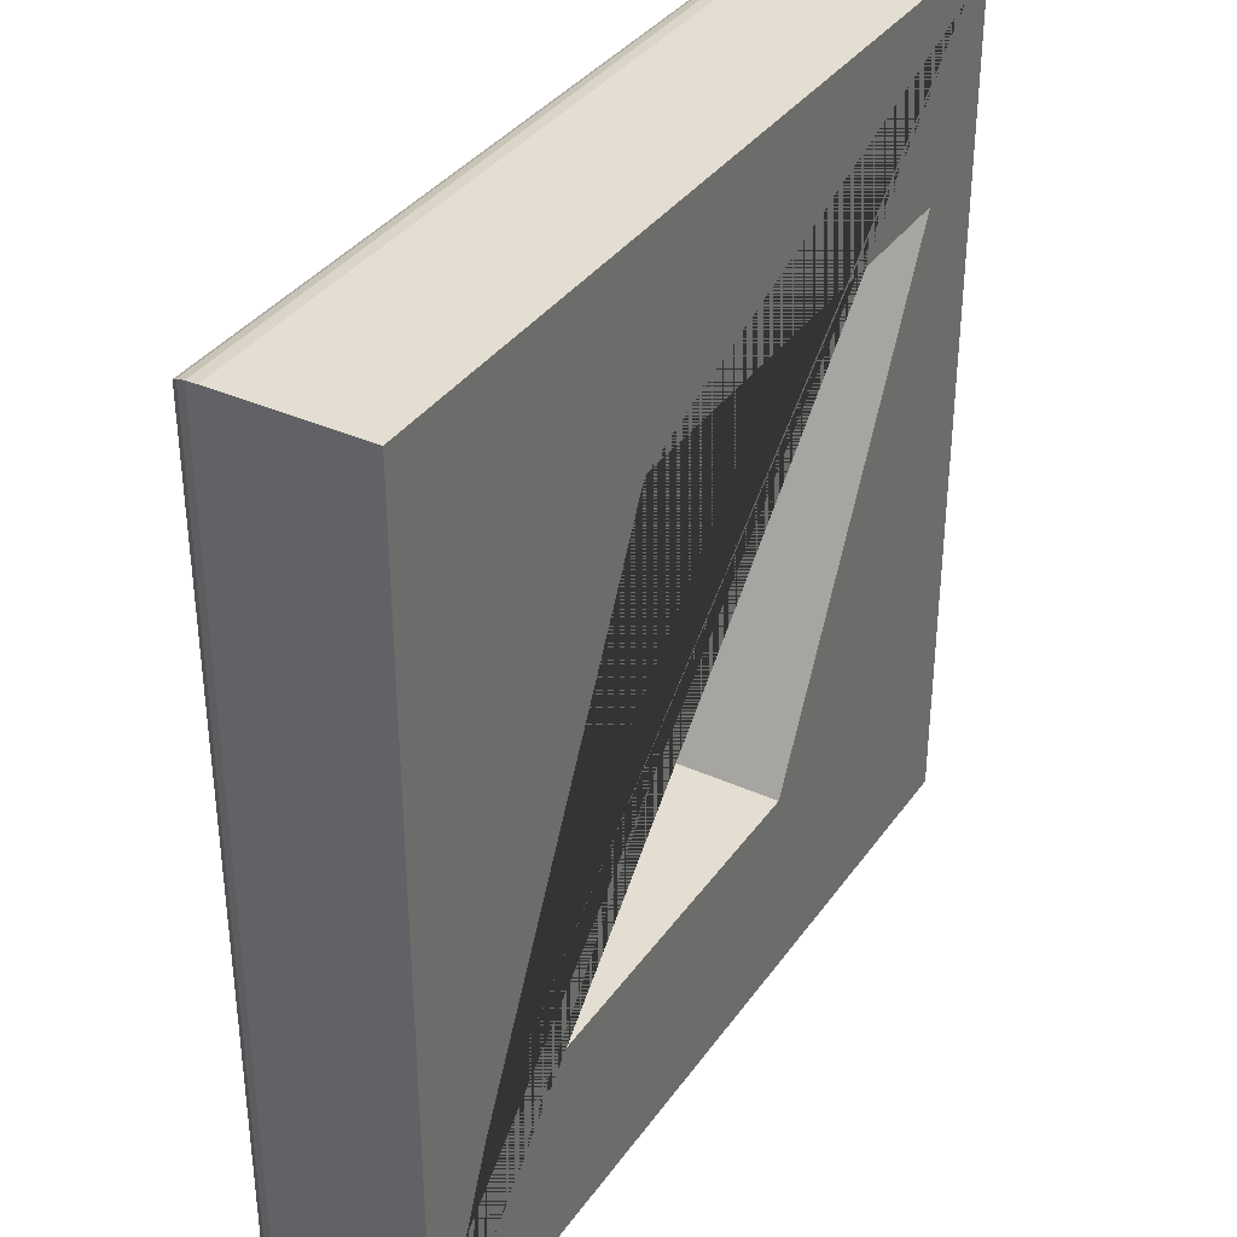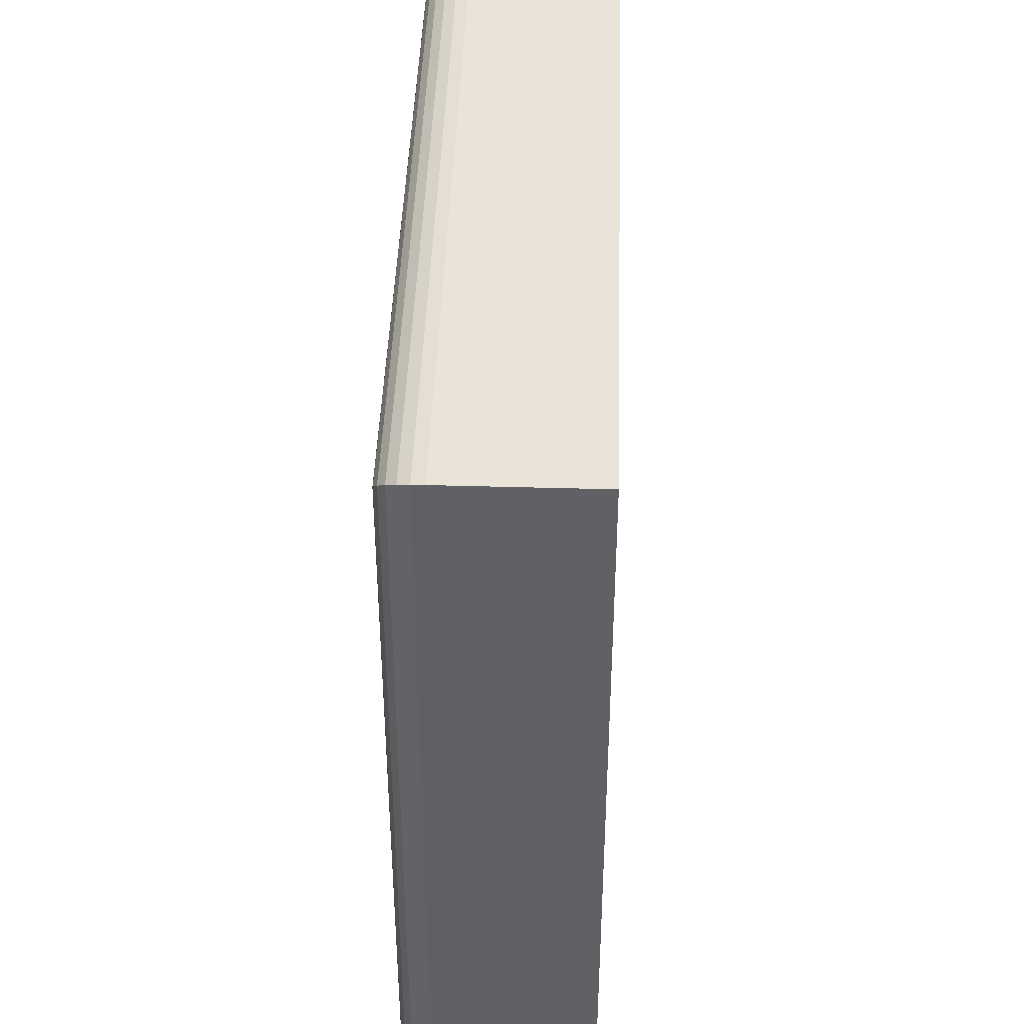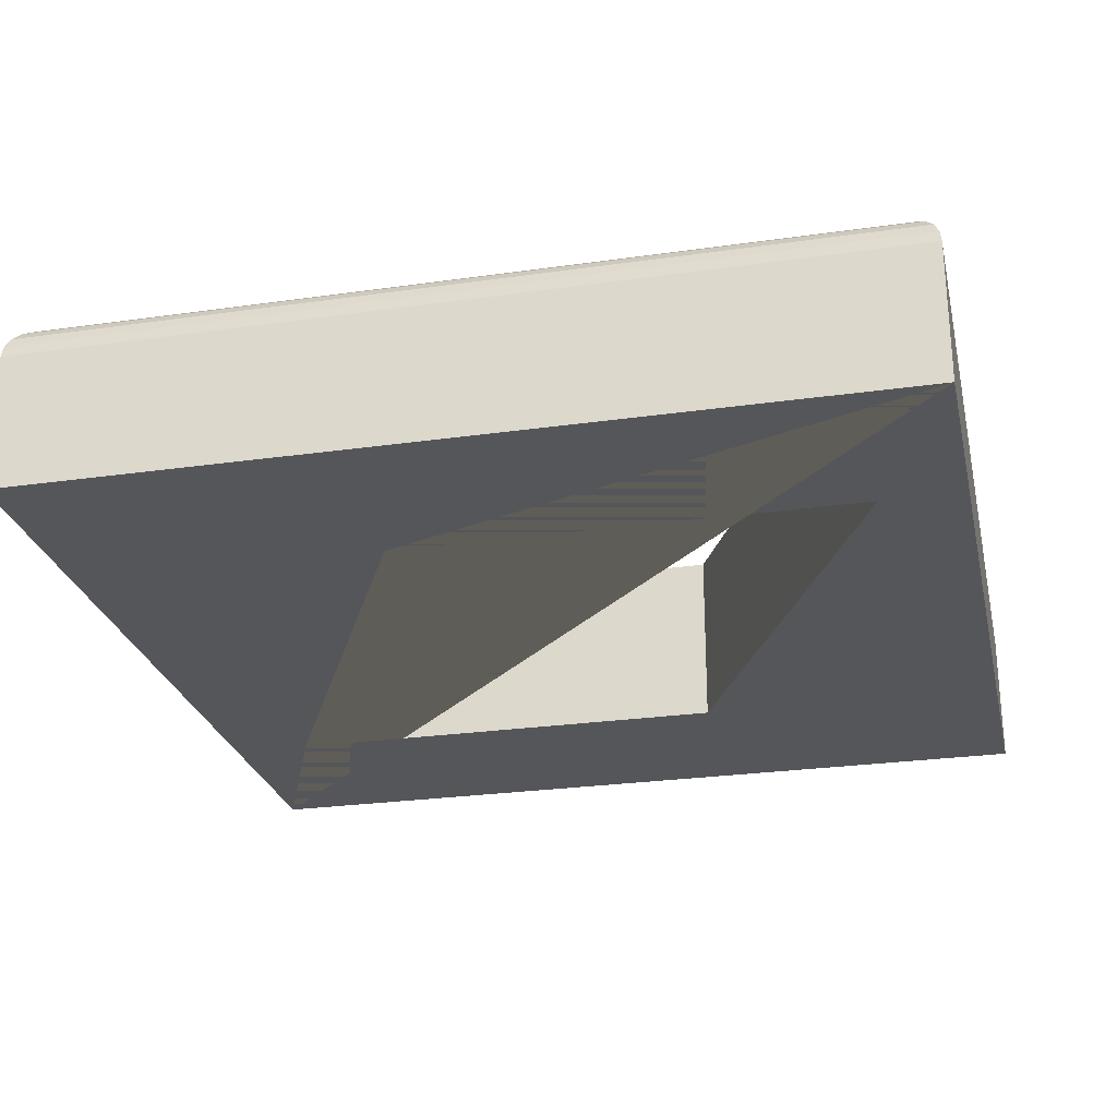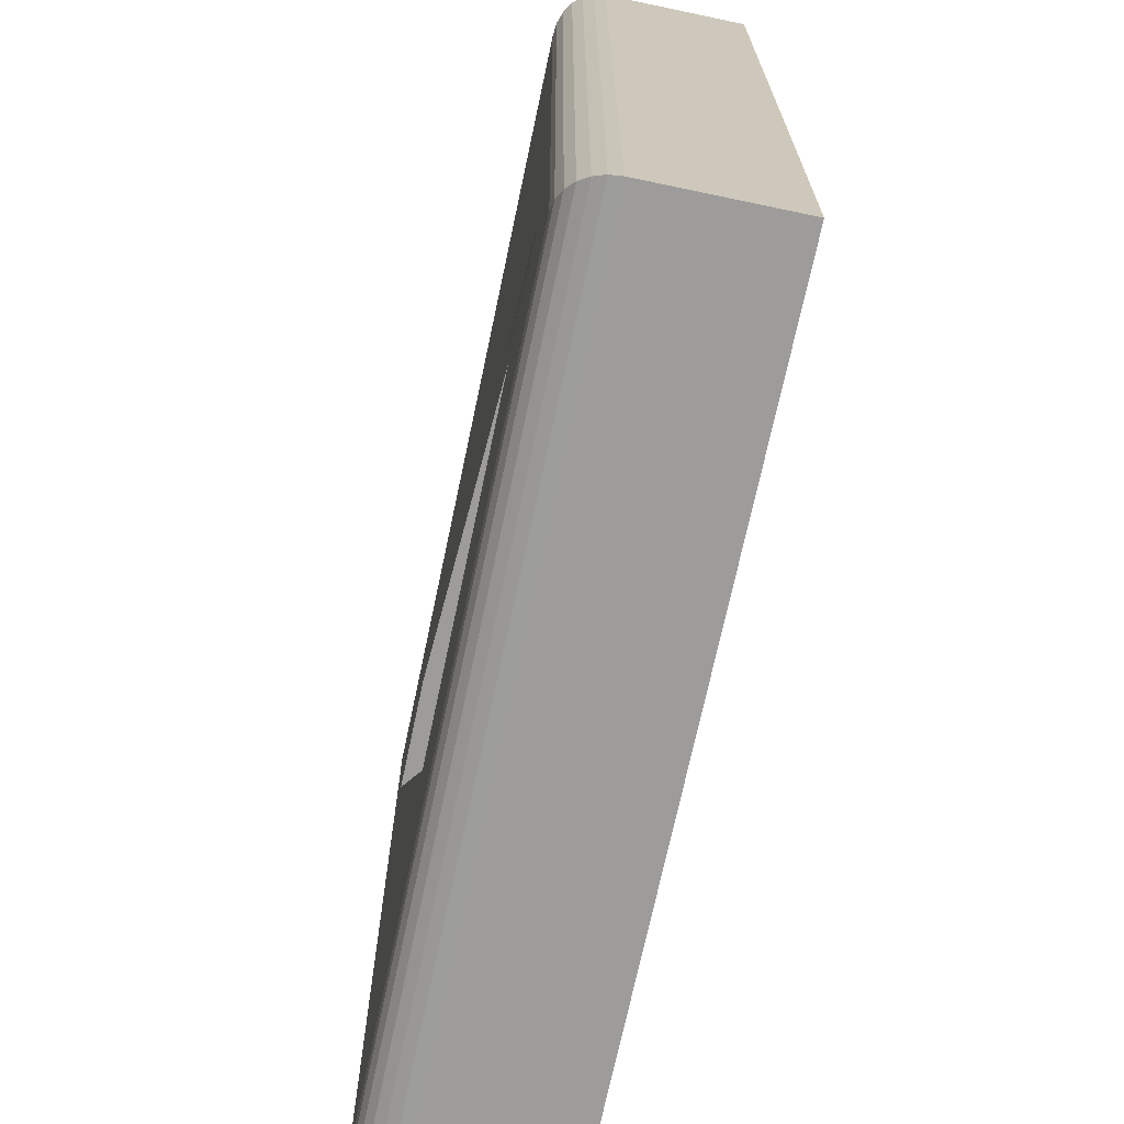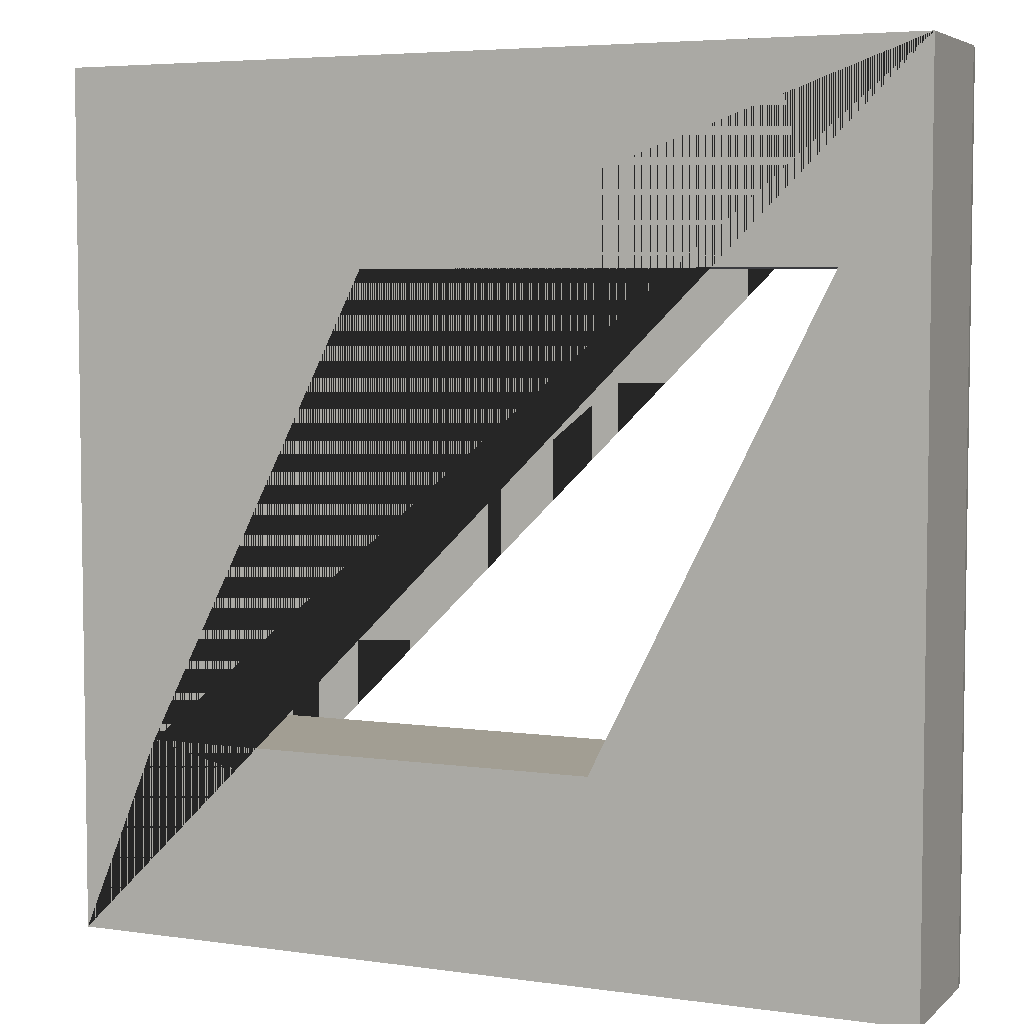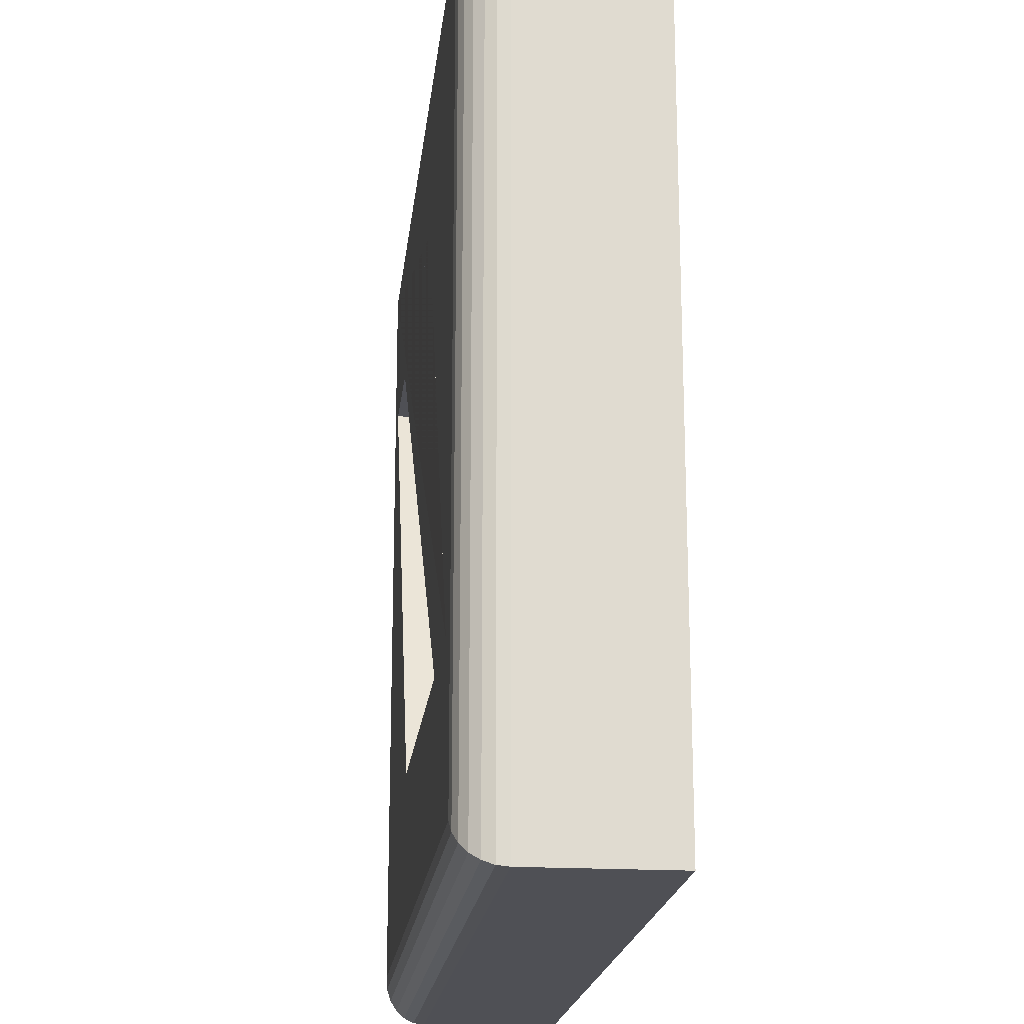
<metadata>
{"format":"obj","ext":"obj","renderer":"f3d","projection":"perspective","resolution":1024,"background":"white","views":[{"elev":36.0,"azim":-59.4,"up":"+Z"},{"elev":43.3,"azim":-88.1,"up":"+Z"},{"elev":-26.1,"azim":12.7,"up":"+Y"},{"elev":-70.2,"azim":-101.9,"up":"+Z"},{"elev":5.1,"azim":24.0,"up":"+Z"},{"elev":-19.4,"azim":-96.2,"up":"+Z"}]}
</metadata>
<code>
o Cube.002_Cube.003
v 0.045 0.03125 0.01564
v 0.0405 0.03125 -0.002357
v -0.0135 0.03125 -0.002357
v -0.0405 0.03125 -0.05636
v -0.045 0.03125 -0.07436
v -0.045 0.03125 0.01564
v 0.045 0.03125 -0.07436
v 0.0135 0.03125 -0.05636
v -0.04629 0.03108 -0.07565
v -0.04629 0.03108 0.01694
v 0.04629 0.03108 0.01694
v 0.04629 0.03108 -0.07565
v -0.0475 0.03058 -0.07686
v -0.0475 0.03058 0.01814
v 0.0475 0.03058 0.01814
v 0.0475 0.03058 -0.07686
v -0.04854 0.02978 -0.07789
v -0.04854 0.02978 0.01918
v 0.04854 0.02978 0.01918
v 0.04854 0.02978 -0.07789
v -0.04933 0.02875 -0.07869
v -0.04933 0.02875 0.01997
v 0.04933 0.02875 0.01997
v 0.04933 0.02875 -0.07869
v -0.04983 0.02754 -0.07919
v -0.04983 0.02754 0.02047
v 0.04983 0.02754 0.02047
v 0.04983 0.02754 -0.07919
v -0.05 0.02625 -0.07936
v -0.05 0.02625 0.02064
v 0.05 0.02625 0.02064
v 0.05 0.02625 -0.07936
v -0.05 0.01017 0.02064
v -0.05 0.01017 -0.07936
v 0.05 0.01017 0.02064
v 0.05 0.01017 -0.07936
v 0.0405 0.01017 -0.002357
v 0.0135 0.01017 -0.05636
v -0.0405 0.01017 -0.05636
v -0.0135 0.01017 -0.002357
f 1 2 3 4 5 6
f 7 5 4 8 2 1
f 6 5 9 10
f 1 6 10 11
f 7 1 11 12
f 5 7 12 9
f 10 9 13 14
f 11 10 14 15
f 12 11 15 16
f 9 12 16 13
f 14 13 17 18
f 15 14 18 19
f 16 15 19 20
f 13 16 20 17
f 18 17 21 22
f 19 18 22 23
f 20 19 23 24
f 17 20 24 21
f 22 21 25 26
f 23 22 26 27
f 24 23 27 28
f 21 24 28 25
f 26 25 29 30
f 27 26 30 31
f 28 27 31 32
f 25 28 32 29
f 33 30 29 34
f 35 31 30 33
f 36 32 31 35
f 34 29 32 36
f 36 35 37 38 39 34
f 35 33 34 39 40 37
f 38 37 2 8
f 39 38 8 4
f 37 40 3 2
f 40 39 4 3

</code>
